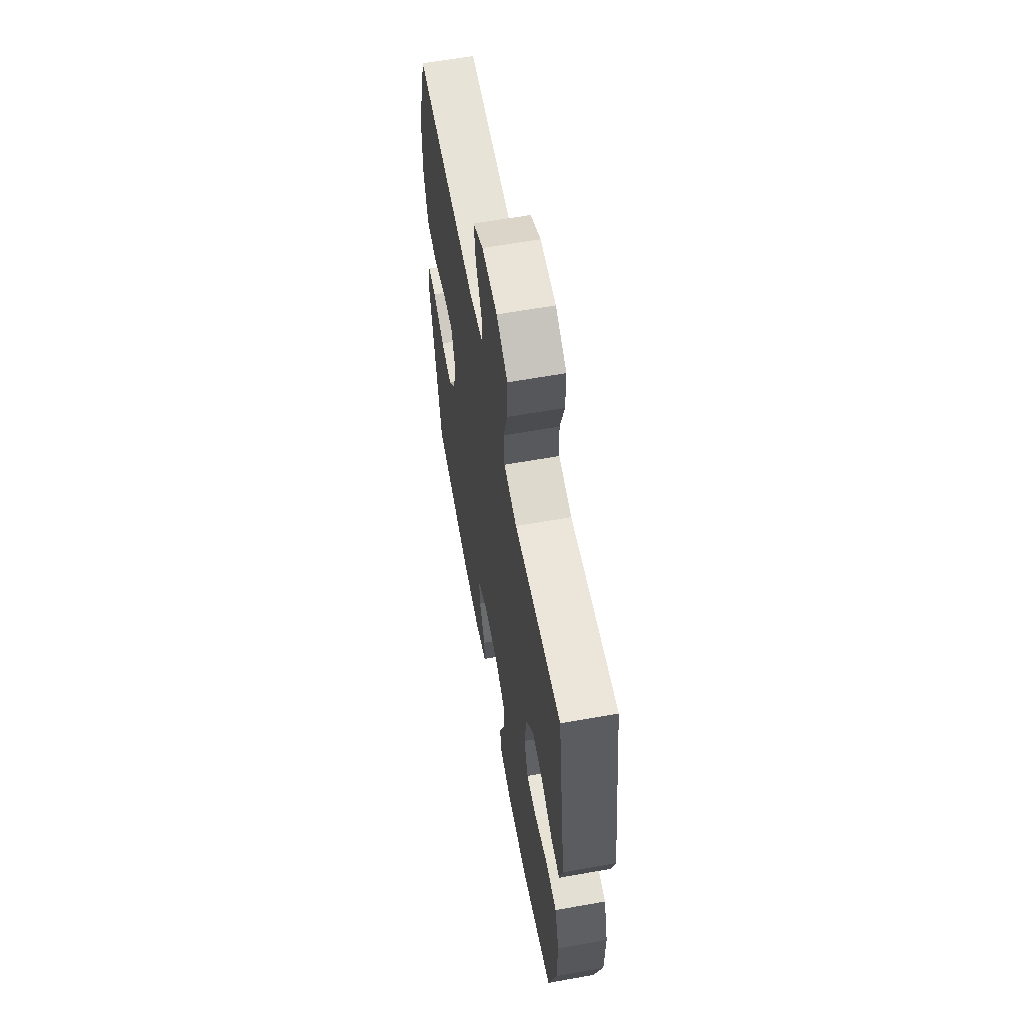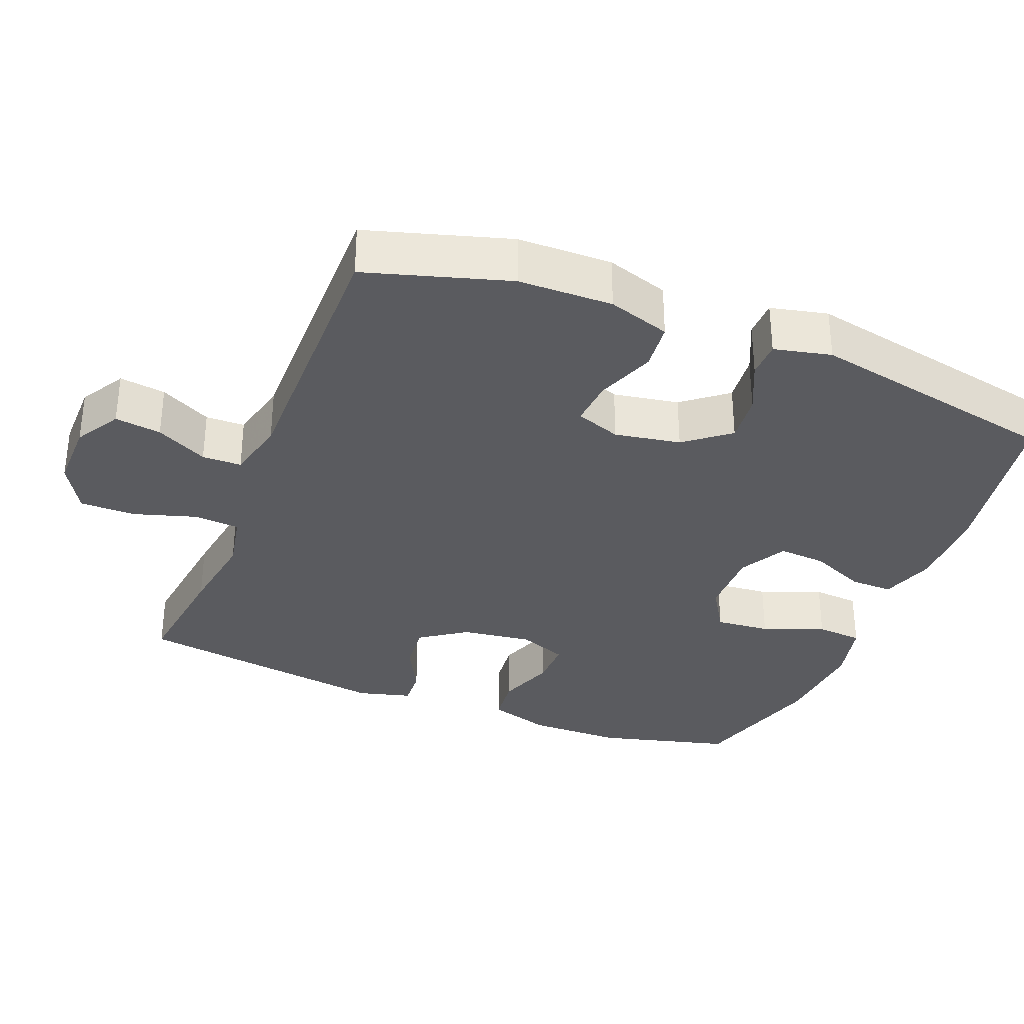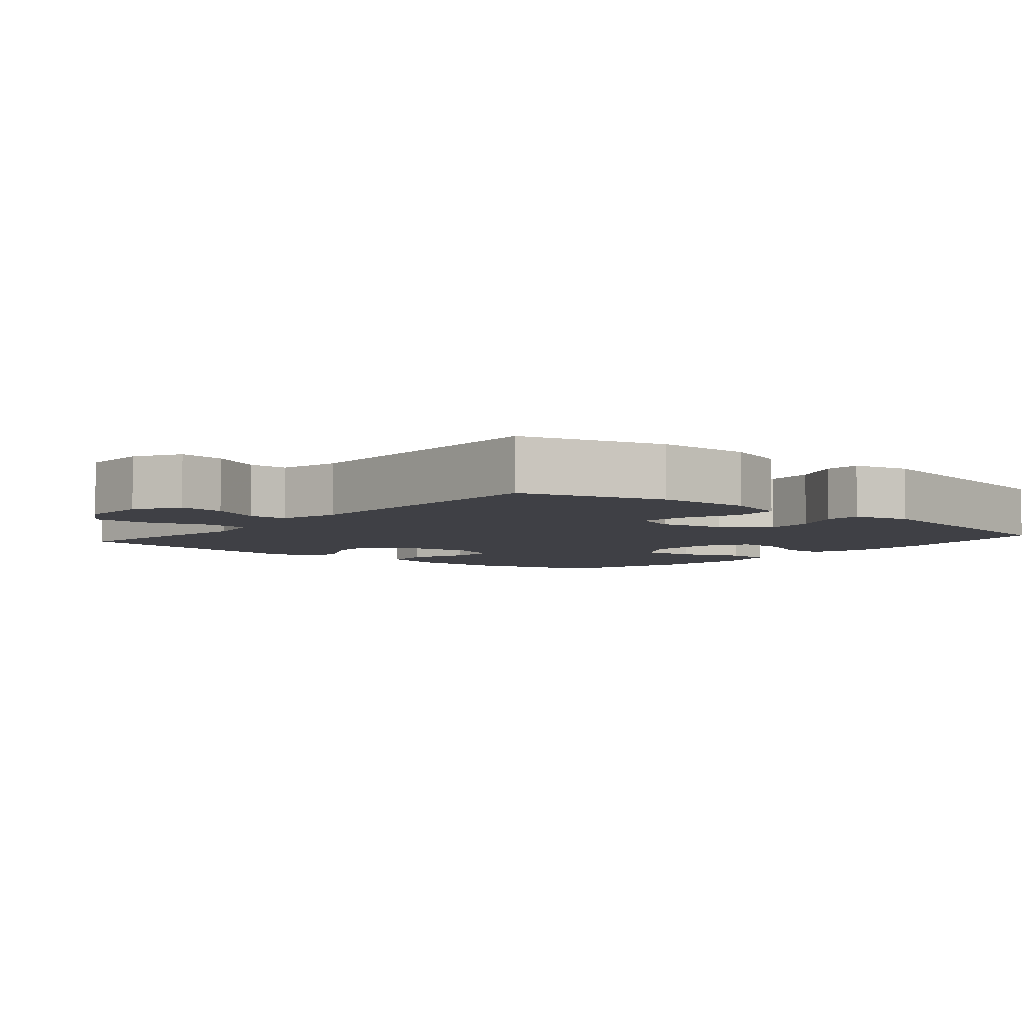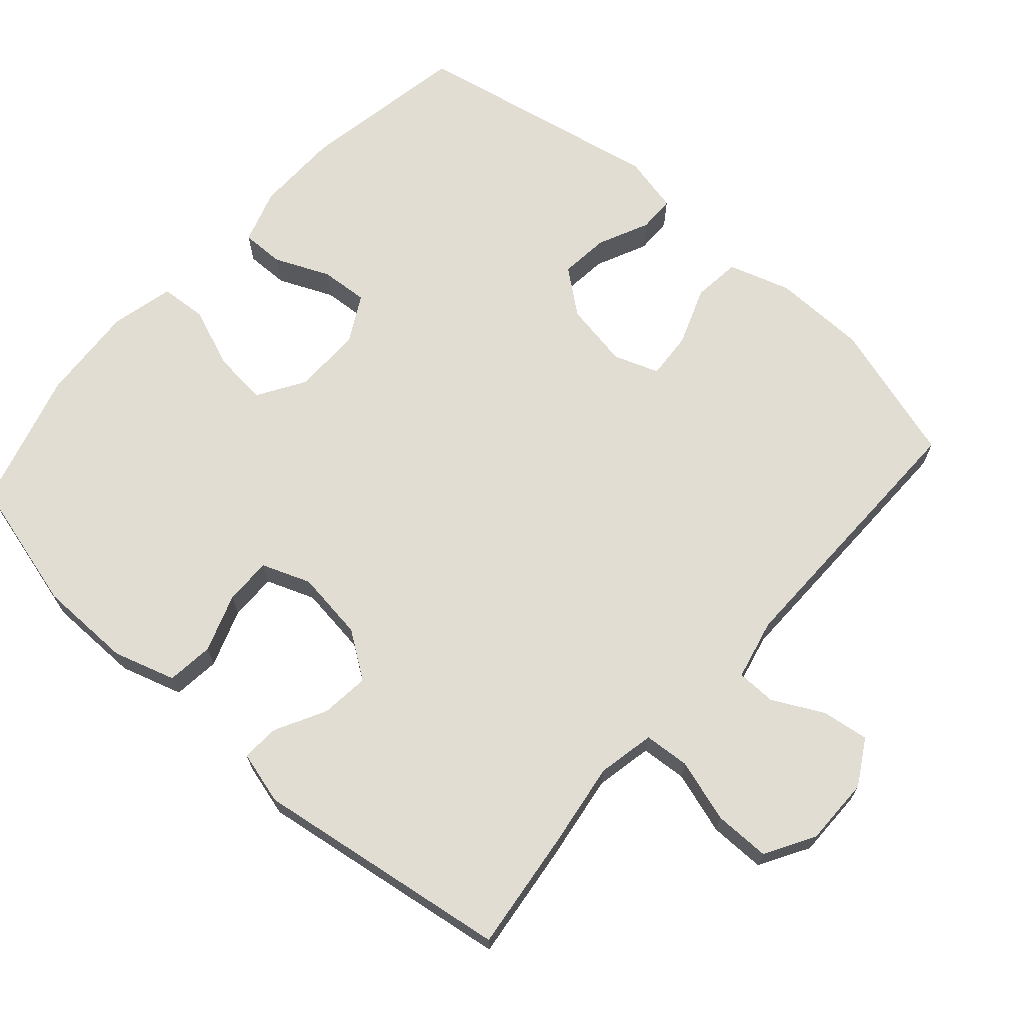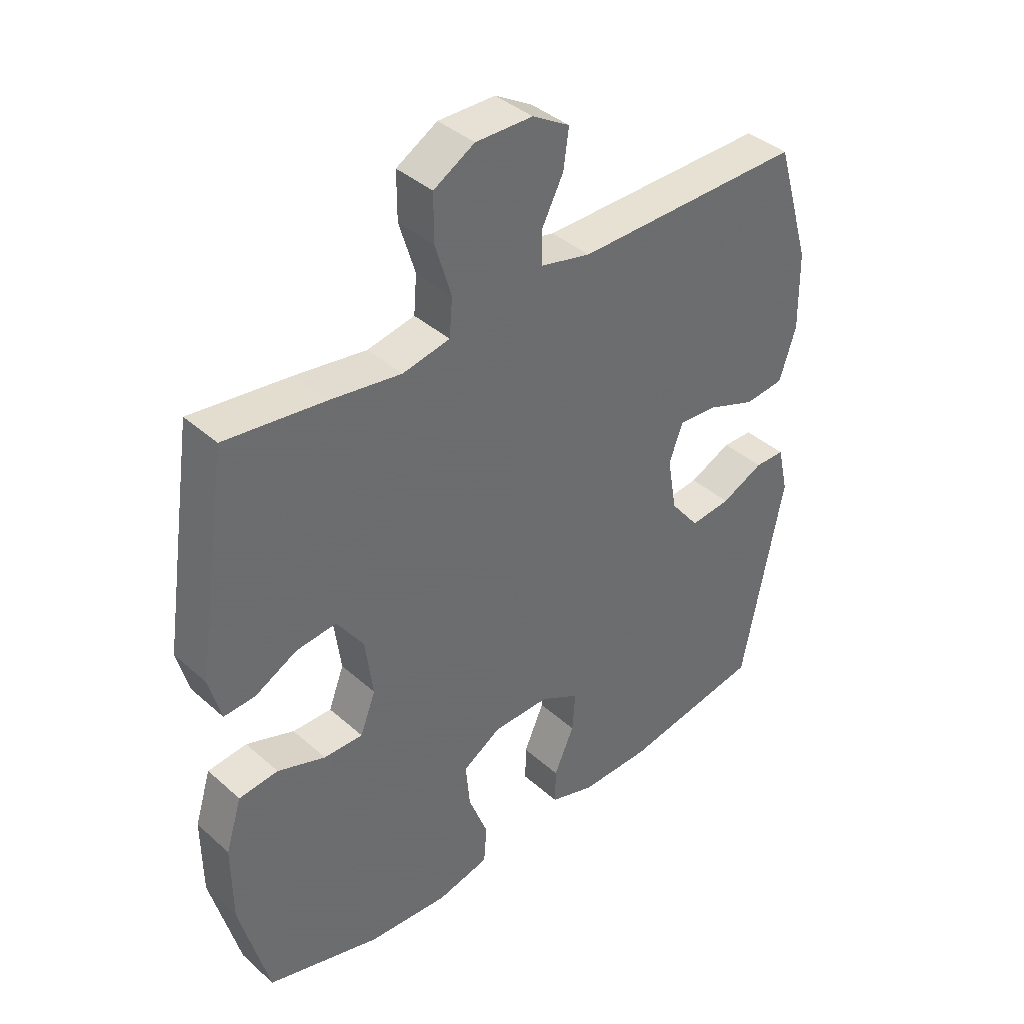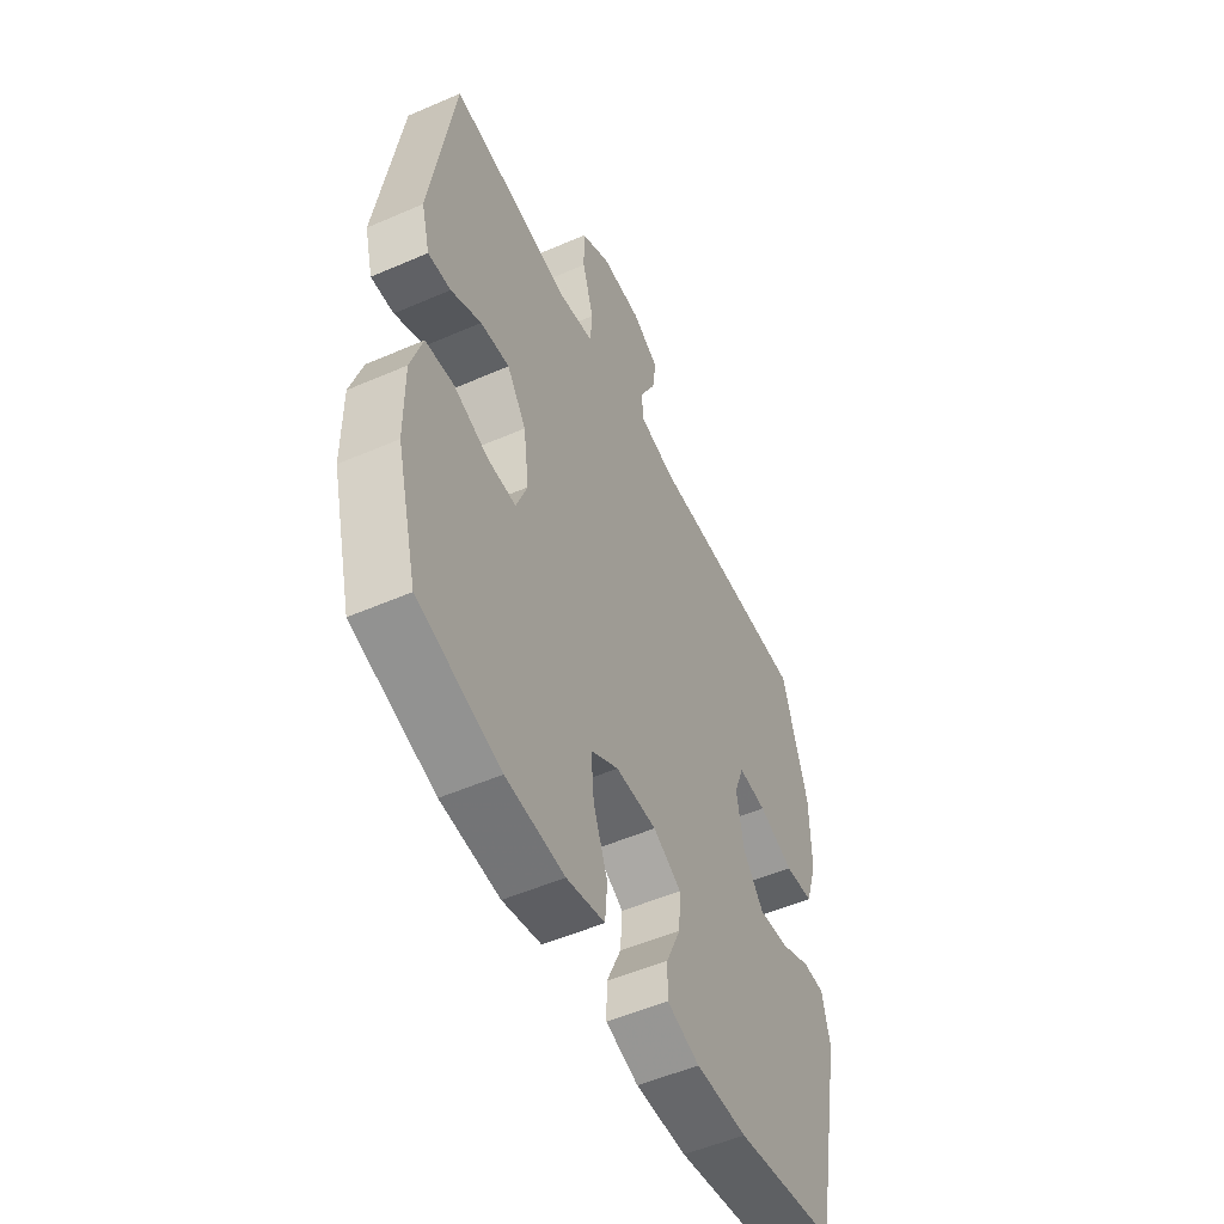
<metadata>
{"format":"obj","ext":"obj","renderer":"f3d","projection":"perspective","resolution":1024,"background":"white","views":[{"elev":61.3,"azim":-100.3,"up":"+Z"},{"elev":-33.3,"azim":68.4,"up":"+Y"},{"elev":-5.2,"azim":49.9,"up":"+Y"},{"elev":68.2,"azim":-48.3,"up":"+Y"},{"elev":39.4,"azim":-42.4,"up":"+Z"},{"elev":-52.6,"azim":-64.9,"up":"+Z"}]}
</metadata>
<code>
v -0.5 0.07 -0.5
v -0.549 0.07 -0.313
v -0.55 0.07 -0.182
v -0.523 0.07 -0.095
v -0.457 0.07 -0.088
v -0.376 0.07 -0.117
v -0.31 0.07 -0.118
v -0.284 0.07 -0.05
v -0.297 0.07 0.048
v -0.342 0.07 0.113
v -0.41 0.07 0.106
v -0.481 0.07 0.069
v -0.534 0.07 0.066
v -0.554 0.07 0.141
v -0.5 0.07 0.5
v -0.332 0.07 0.479
v -0.212 0.07 0.461
v -0.132 0.07 0.477
v -0.127 0.07 0.541
v -0.154 0.07 0.629
v -0.154 0.07 0.707
v -0.085 0.07 0.747
v 0.011 0.07 0.746
v 0.074 0.07 0.709
v 0.065 0.07 0.644
v 0.028 0.07 0.572
v 0.029 0.07 0.517
v 0.114 0.07 0.497
v 0.5 0.07 0.5
v 0.559 0.07 0.301
v 0.561 0.07 0.169
v 0.533 0.07 0.082
v 0.466 0.07 0.075
v 0.384 0.07 0.106
v 0.318 0.07 0.111
v 0.295 0.07 0.048
v 0.311 0.07 -0.044
v 0.36 0.07 -0.106
v 0.429 0.07 -0.099
v 0.501 0.07 -0.066
v 0.552 0.07 -0.067
v 0.57 0.07 -0.147
v 0.5 0.07 -0.5
v 0.264 0.07 -0.541
v 0.145 0.07 -0.542
v 0.069 0.07 -0.517
v 0.07 0.07 -0.457
v 0.104 0.07 -0.38
v 0.109 0.07 -0.313
v 0.043 0.07 -0.277
v -0.053 0.07 -0.278
v -0.118 0.07 -0.318
v -0.111 0.07 -0.394
v -0.078 0.07 -0.48
v -0.083 0.07 -0.545
v -0.172 0.07 -0.566
v -0.308 0.07 -0.556
v -0.5 0 -0.5
v -0.549 0 -0.313
v -0.55 0 -0.182
v -0.523 0 -0.095
v -0.457 0 -0.088
v -0.376 0 -0.117
v -0.31 0 -0.118
v -0.284 0 -0.05
v -0.297 0 0.048
v -0.342 0 0.113
v -0.41 0 0.106
v -0.481 0 0.069
v -0.534 0 0.066
v -0.554 0 0.141
v -0.5 0 0.5
v -0.332 0 0.479
v -0.212 0 0.461
v -0.132 0 0.477
v -0.127 0 0.541
v -0.154 0 0.629
v -0.154 0 0.707
v -0.085 0 0.747
v 0.011 0 0.746
v 0.074 0 0.709
v 0.065 0 0.644
v 0.028 0 0.572
v 0.029 0 0.517
v 0.114 0 0.497
v 0.5 0 0.5
v 0.559 0 0.301
v 0.561 0 0.169
v 0.533 0 0.082
v 0.466 0 0.075
v 0.384 0 0.106
v 0.318 0 0.111
v 0.295 0 0.048
v 0.311 0 -0.044
v 0.36 0 -0.106
v 0.429 0 -0.099
v 0.501 0 -0.066
v 0.552 0 -0.067
v 0.57 0 -0.147
v 0.5 0 -0.5
v 0.264 0 -0.541
v 0.145 0 -0.542
v 0.069 0 -0.517
v 0.07 0 -0.457
v 0.104 0 -0.38
v 0.109 0 -0.313
v 0.043 0 -0.277
v -0.053 0 -0.278
v -0.118 0 -0.318
v -0.111 0 -0.394
v -0.078 0 -0.48
v -0.083 0 -0.545
v -0.172 0 -0.566
v -0.308 0 -0.556
f 4 5 6
f 3 4 6
f 2 3 6
f 1 2 6
f 57 1 6
f 56 57 6
f 55 56 6
f 54 55 6
f 53 54 6
f 52 53 6 7
f 51 52 7 8
f 50 51 8 9
f 49 50 9 10
f 46 47 48
f 45 46 48
f 44 45 48
f 43 44 48
f 42 43 48
f 41 42 48
f 40 41 48
f 39 40 48
f 38 39 48 49
f 37 38 49 10
f 32 33 34
f 31 32 34
f 30 31 34
f 29 30 34
f 28 29 34
f 27 28 34 35
f 24 25 26
f 23 24 26
f 22 23 26
f 21 22 26
f 20 21 26
f 19 20 26
f 18 19 26 27
f 15 16 17
f 14 15 17
f 13 14 17
f 12 13 17
f 11 12 17
f 10 11 17 18
f 10 18 27
f 37 10 27
f 36 37 27
f 27 35 36
f 63 62 61
f 63 61 60
f 63 60 59
f 63 59 58
f 63 58 114
f 63 114 113
f 63 113 112
f 63 112 111
f 63 111 110
f 64 63 110 109
f 65 64 109 108
f 66 65 108 107
f 67 66 107 106
f 105 104 103
f 105 103 102
f 105 102 101
f 105 101 100
f 105 100 99
f 105 99 98
f 105 98 97
f 105 97 96
f 106 105 96 95
f 67 106 95 94
f 91 90 89
f 91 89 88
f 91 88 87
f 91 87 86
f 91 86 85
f 92 91 85 84
f 83 82 81
f 83 81 80
f 83 80 79
f 83 79 78
f 83 78 77
f 83 77 76
f 84 83 76 75
f 74 73 72
f 74 72 71
f 74 71 70
f 74 70 69
f 74 69 68
f 75 74 68 67
f 84 75 67
f 84 67 94
f 84 94 93
f 93 92 84
f 1 58 59 2
f 2 59 60 3
f 3 60 61 4
f 4 61 62 5
f 5 62 63 6
f 6 63 64 7
f 7 64 65 8
f 8 65 66 9
f 9 66 67 10
f 10 67 68 11
f 11 68 69 12
f 12 69 70 13
f 13 70 71 14
f 14 71 72 15
f 15 72 73 16
f 16 73 74 17
f 17 74 75 18
f 18 75 76 19
f 19 76 77 20
f 20 77 78 21
f 21 78 79 22
f 22 79 80 23
f 23 80 81 24
f 24 81 82 25
f 25 82 83 26
f 26 83 84 27
f 27 84 85 28
f 28 85 86 29
f 29 86 87 30
f 30 87 88 31
f 31 88 89 32
f 32 89 90 33
f 33 90 91 34
f 34 91 92 35
f 35 92 93 36
f 36 93 94 37
f 37 94 95 38
f 38 95 96 39
f 39 96 97 40
f 40 97 98 41
f 41 98 99 42
f 42 99 100 43
f 43 100 101 44
f 44 101 102 45
f 45 102 103 46
f 46 103 104 47
f 47 104 105 48
f 48 105 106 49
f 49 106 107 50
f 50 107 108 51
f 51 108 109 52
f 52 109 110 53
f 53 110 111 54
f 54 111 112 55
f 55 112 113 56
f 56 113 114 57
f 57 114 58 1

</code>
